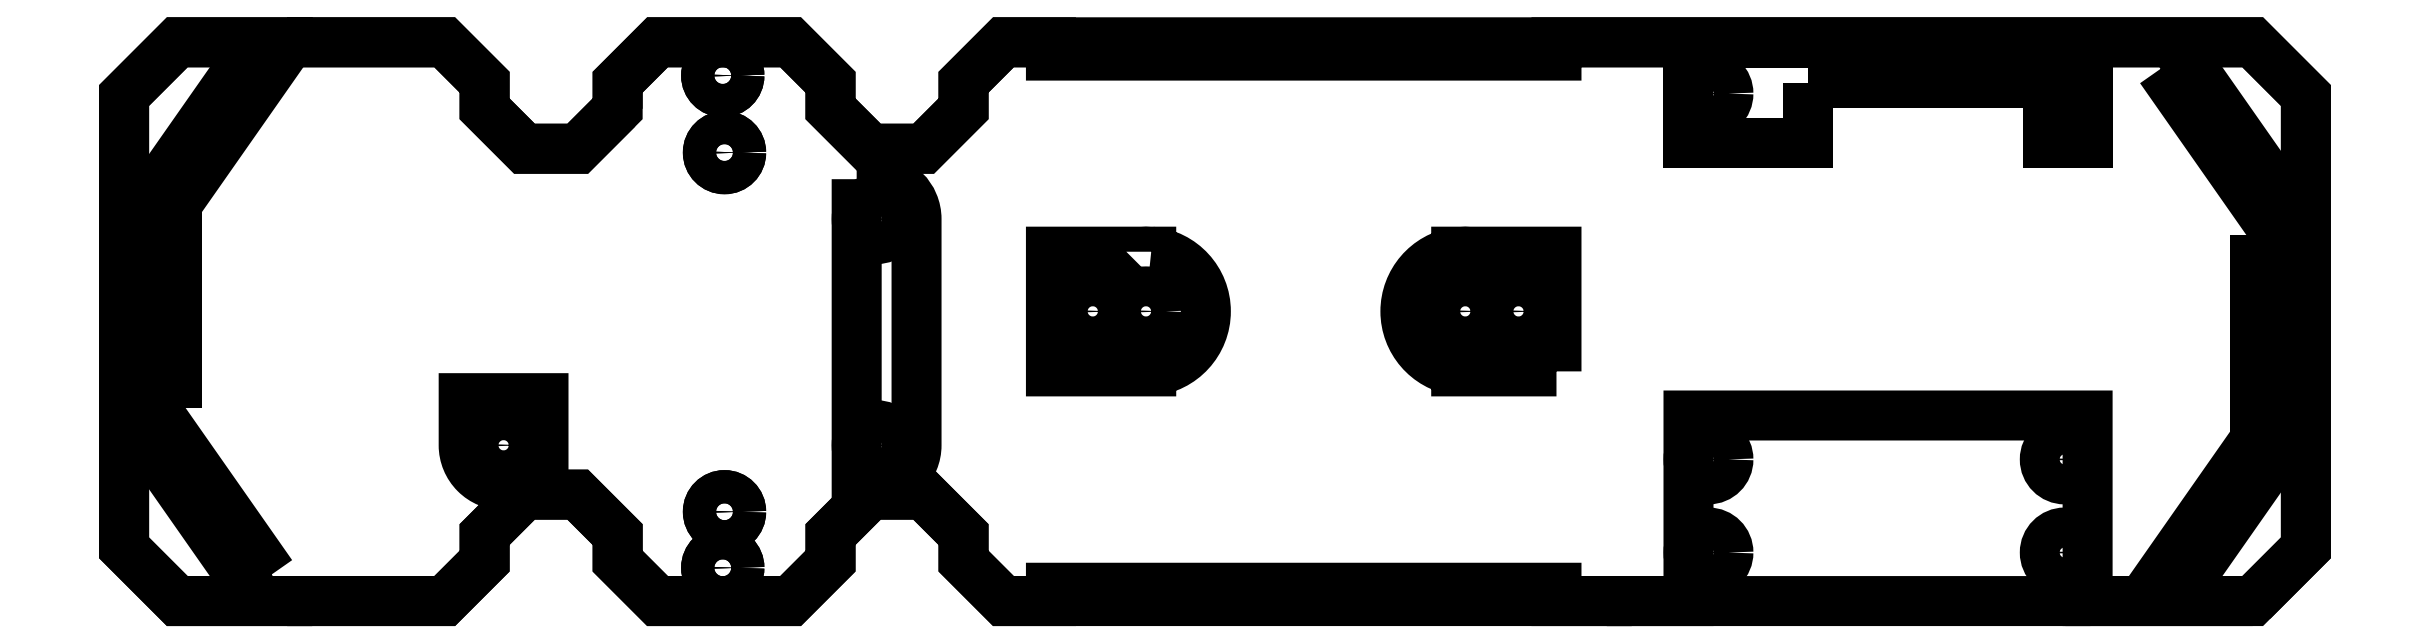
<metadata>
{"format":"dxf","ext":"dxf","renderer":"ezdxf+matplotlib","layout":"modelspace","background":"white","min_lineweight":24,"dpi":150}
</metadata>
<code>
0
SECTION
2
ENTITIES
0
LWPOLYLINE
8
0
90
8
70
1
43
0
10
-7.794
20
5.257
10
-7.794
20
5.263
10
-7.866
20
5.263
42
0.03571
10
-8.508
20
5.263
10
-15.33
20
5.263
10
-15.33
20
-3.737
10
-7.794
20
-3.737
10
-7.794
20
-3.709
42
0.9162
0
LWPOLYLINE
8
0
90
8
70
1
43
0
10
22.67
20
-3.737
10
22.67
20
5.263
10
16.13
20
5.263
42
0.03571
10
15.49
20
5.263
10
15.13
20
5.263
10
15.13
20
5.222
42
0.8582
10
15.13
20
-3.674
10
15.13
20
-3.737
0
LWPOLYLINE
8
0
90
8
70
1
43
0
10
41.57
20
17.95
10
59.59
20
17.95
10
59.59
20
13.45
10
62.59
20
13.45
10
62.59
20
20.95
10
32.59
20
20.95
10
32.59
20
13.45
10
41.57
20
13.45
0
CIRCLE
8
0
10
-39.87
20
-14.29
30
0
40
1.25
210
0
220
-0
230
1
0
CIRCLE
8
0
10
-39.87
20
12.71
30
0
40
1.25
210
0
220
-0
230
1
0
CIRCLE
8
0
10
-40
20
18.5
30
0
40
1.25
210
0
220
-0
230
1
0
CIRCLE
8
0
10
-40
20
-18.5
30
0
40
1.25
210
0
220
-0
230
1
0
LWPOLYLINE
8
0
90
6
70
1
43
0
10
-29.93
20
10.71
10
-29.93
20
-12.29
10
-28.43
20
-12.29
42
0.4142
10
-25.43
20
-9.289
10
-25.43
20
7.711
42
0.4142
10
-28.43
20
10.71
0
LWPOLYLINE
8
0
90
5
70
1
43
0
10
-56.47
20
-12.29
10
-53.47
20
-12.29
10
-53.47
20
-5.749
10
-59.47
20
-5.749
10
-59.47
20
-9.289
42
0.4142
0
LWPOLYLINE
8
0
90
4
70
1
43
0
10
-73.91
20
-19
10
-81.36
20
-8.353
10
-83
20
-9.5
10
-75.54
20
-20.15
0
LWPOLYLINE
8
0
90
4
70
1
43
0
10
-81.36
20
8.353
10
-73.91
20
19
10
-75.54
20
20.15
10
-83
20
9.5
0
LWPOLYLINE
8
0
90
4
70
1
43
0
10
-81
20
-6.5
10
-81
20
6.5
10
-83
20
6.5
10
-83
20
-6.5
0
LWPOLYLINE
8
0
90
58
70
1
43
0
10
75
20
-21
10
62.59
20
-21
10
62.59
20
-7.052
10
32.59
20
-7.052
10
32.59
20
-21
10
28.33
20
-21
10
28.33
20
-21
10
22.67
20
-21
10
22.67
20
-20
10
-15.33
20
-20
10
-15.33
20
-21
10
-18.9
20
-21
10
-21.9
20
-18
10
-21.9
20
-16
10
-24.9
20
-13
10
-28.9
20
-13
10
-31.9
20
-16
10
-31.9
20
-18
10
-34.9
20
-21
10
-44.9
20
-21
10
-47.9
20
-18
10
-47.9
20
-16
10
-50.9
20
-13
10
-54.9
20
-13
10
-57.9
20
-16
10
-57.9
20
-18
10
-60.9
20
-21
10
-72.74
20
-21
10
-72.74
20
-21
10
-81
20
-21
10
-85
20
-17
10
-85
20
17
10
-81
20
21
10
-72.74
20
21
10
-72.74
20
21
10
-60.9
20
21
10
-57.9
20
18
10
-57.9
20
16
10
-54.9
20
13
10
-50.9
20
13
10
-47.9
20
16
10
-47.9
20
18
10
-44.9
20
21
10
-34.9
20
21
10
-31.9
20
18
10
-31.9
20
16
10
-28.9
20
13
10
-24.9
20
13
10
-21.9
20
16
10
-21.9
20
18
10
-18.9
20
21
10
-15.33
20
21
10
-15.33
20
20
10
22.67
20
20
10
22.67
20
21
10
75
20
21
10
79
20
17
10
79
20
-17
0
LWPOLYLINE
8
0
90
4
70
1
43
0
10
75.17
20
6.5
10
75.17
20
-6.5
10
77.17
20
-6.5
10
77.17
20
6.5
0
LWPOLYLINE
8
0
90
4
70
1
43
0
10
68.07
20
19
10
75.53
20
8.353
10
77.17
20
9.5
10
69.71
20
20.15
0
LWPOLYLINE
8
0
90
4
70
1
43
0
10
75.53
20
-8.353
10
68.07
20
-19
10
69.71
20
-20.15
10
77.17
20
-9.5
0
CIRCLE
8
0
10
-12.19
20
0.7743
30
0
40
1.5
210
0
220
0
230
1
0
CIRCLE
8
0
10
19.81
20
0.7743
30
0
40
1.5
210
0
220
0
230
1
0
LWPOLYLINE
8
0
90
48
70
1
43
0
10
-47.9
20
16
10
-47.9
20
18
10
-44.9
20
21
10
-34.9
20
21
10
-31.9
20
18
10
-31.9
20
16
10
-28.9
20
13
10
-24.9
20
13
10
-21.9
20
16
10
-21.9
20
18
10
-18.9
20
21
10
75
20
21
10
79
20
17
10
79
20
-17
10
75
20
-21
10
60.92
20
-21
10
60.92
20
-21
10
28.33
20
-21
10
28.33
20
-21
10
-18.9
20
-21
10
-21.9
20
-18
10
-21.9
20
-16
10
-24.9
20
-13
10
-28.9
20
-13
10
-31.9
20
-16
10
-31.9
20
-18
10
-34.9
20
-21
10
-44.9
20
-21
10
-47.9
20
-18
10
-47.9
20
-16
10
-50.9
20
-13
10
-54.9
20
-13
10
-57.9
20
-16
10
-57.9
20
-18
10
-60.9
20
-21
10
-72.74
20
-21
10
-72.74
20
-21
10
-81
20
-21
10
-85
20
-17
10
-85
20
17
10
-81
20
21
10
-72.74
20
21
10
-72.74
20
21
10
-60.9
20
21
10
-57.9
20
18
10
-57.9
20
16
10
-54.9
20
13
10
-50.9
20
13
0
CIRCLE
8
0
10
15.81
20
0.7743
30
0
40
1.5
210
0
220
-0
230
1
0
CIRCLE
8
0
10
-8.187
20
0.7743
30
0
40
1.5
210
0
220
-0
230
1
0
CIRCLE
8
0
10
-40
20
-18.5
30
0
40
1.25
210
0
220
-0
230
1
0
CIRCLE
8
0
10
-40
20
18.5
30
0
40
1.25
210
0
220
-0
230
1
0
CIRCLE
8
0
10
-56.47
20
-9.289
30
0
40
1.5
210
0
220
-0
230
1
0
CIRCLE
8
0
10
-28.43
20
-9.289
30
0
40
1.5
210
0
220
-0
230
1
0
CIRCLE
8
0
10
-28.43
20
7.711
30
0
40
1.5
210
0
220
-0
230
1
0
CIRCLE
8
0
10
34.09
20
-17.35
30
0
40
1.5
210
0
220
-0
230
1
0
CIRCLE
8
0
10
60.88
20
-17.35
30
0
40
1.5
210
0
220
-0
230
1
0
CIRCLE
8
0
10
34.09
20
-10.35
30
0
40
1.5
210
0
220
-0
230
1
0
CIRCLE
8
0
10
60.88
20
-10.35
30
0
40
1.5
210
0
220
-0
230
1
0
CIRCLE
8
0
10
34.09
20
17.15
30
0
40
1.5
210
0
220
-0
230
1
0
CIRCLE
8
0
10
60.88
20
19.06
30
0
40
1.5
210
0
220
-0
230
1
0
CIRCLE
8
0
10
-39.87
20
12.71
30
0
40
1.25
210
0
220
-0
230
1
0
CIRCLE
8
0
10
-39.87
20
-14.29
30
0
40
1.25
210
0
220
-0
230
1
0
ENDSEC
0
EOF

</code>
